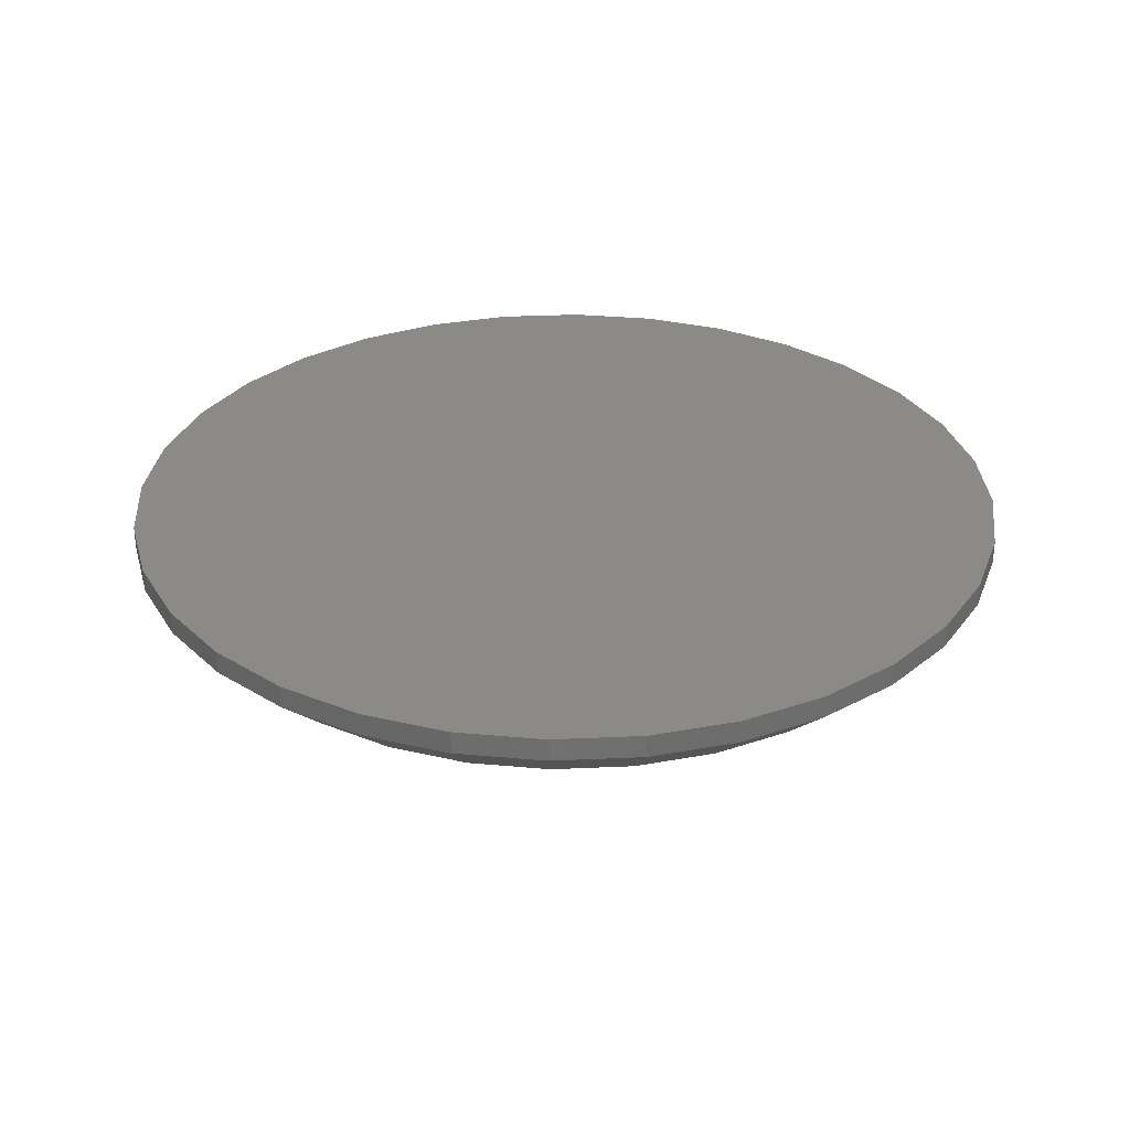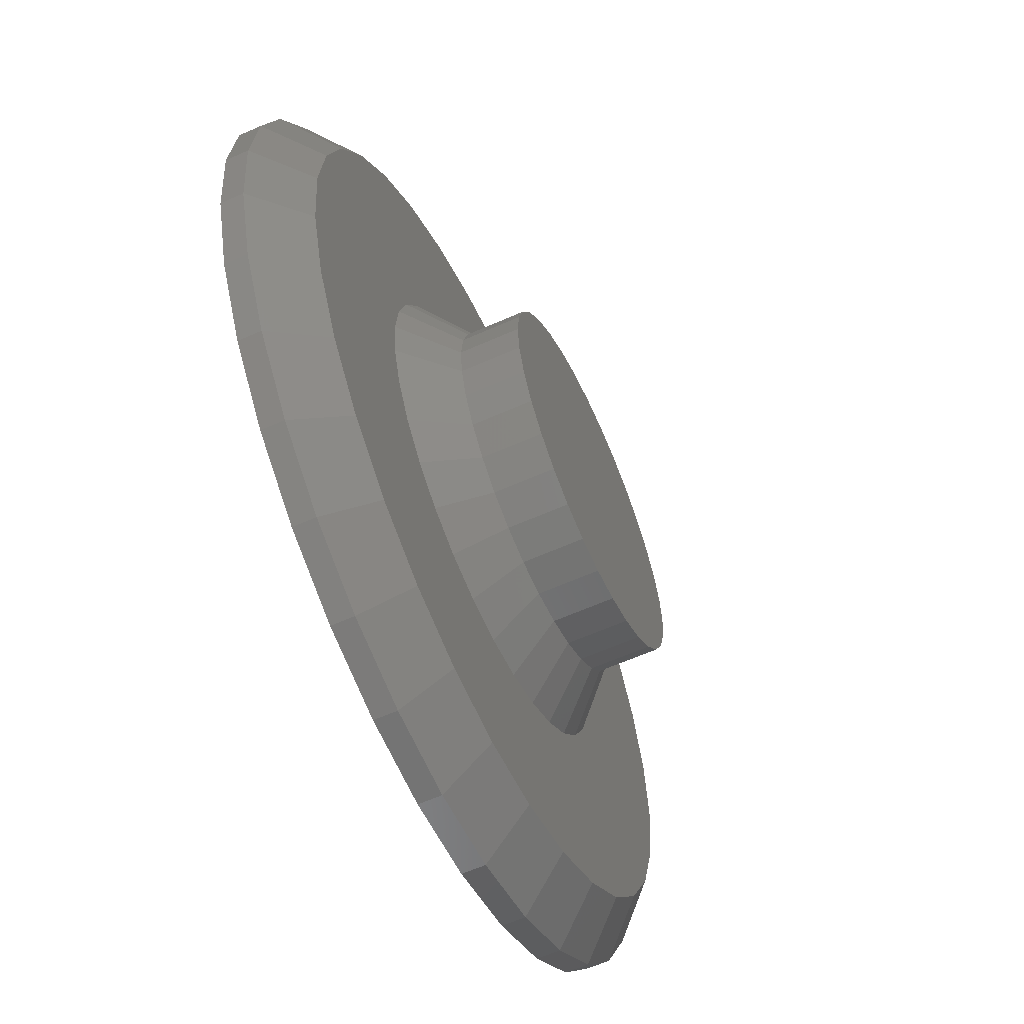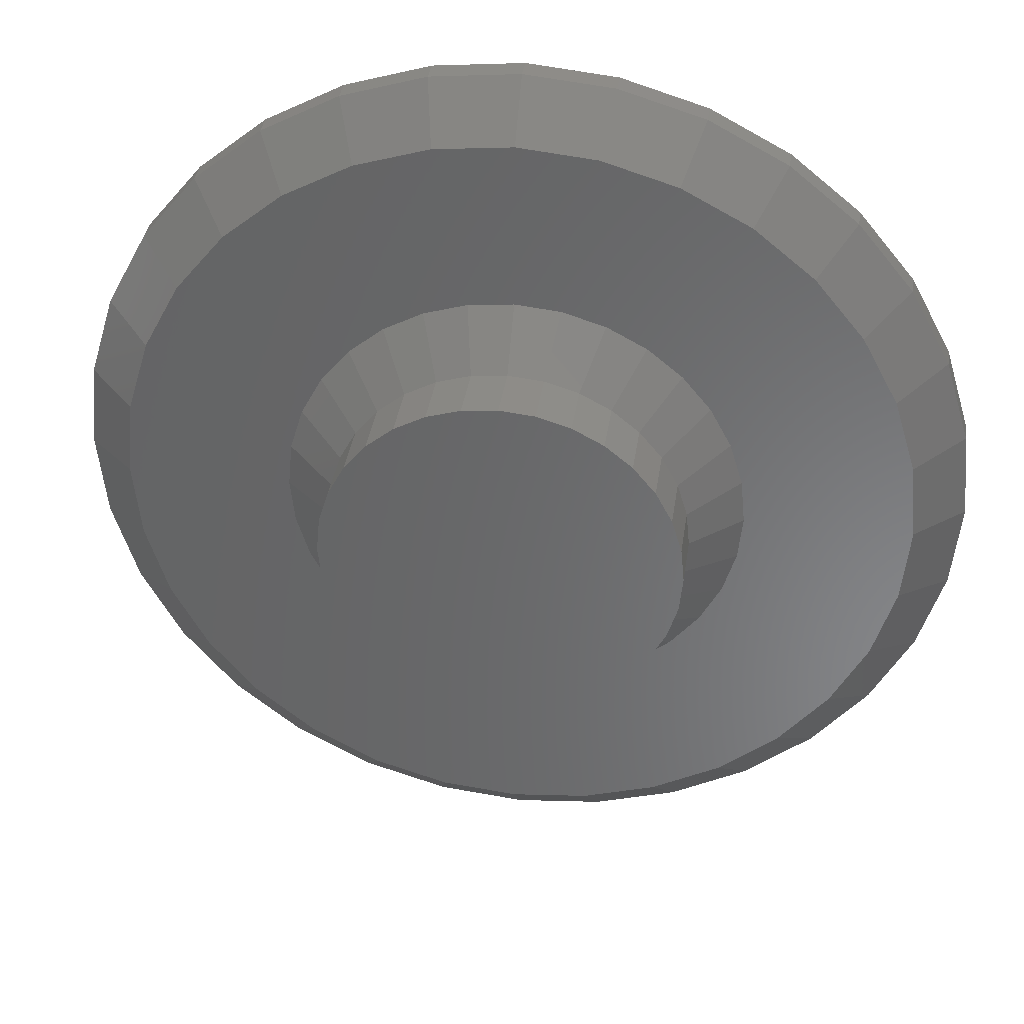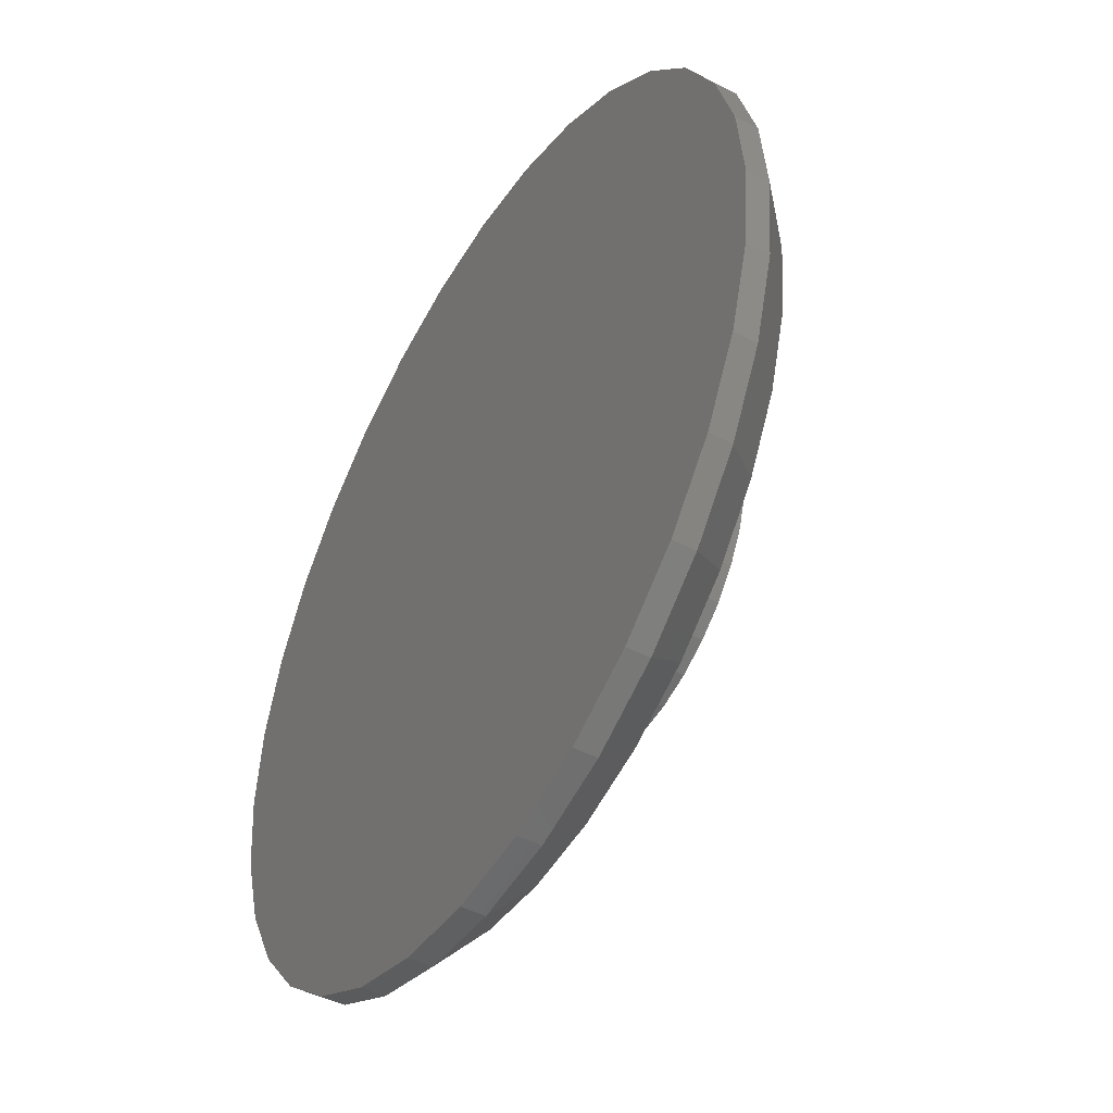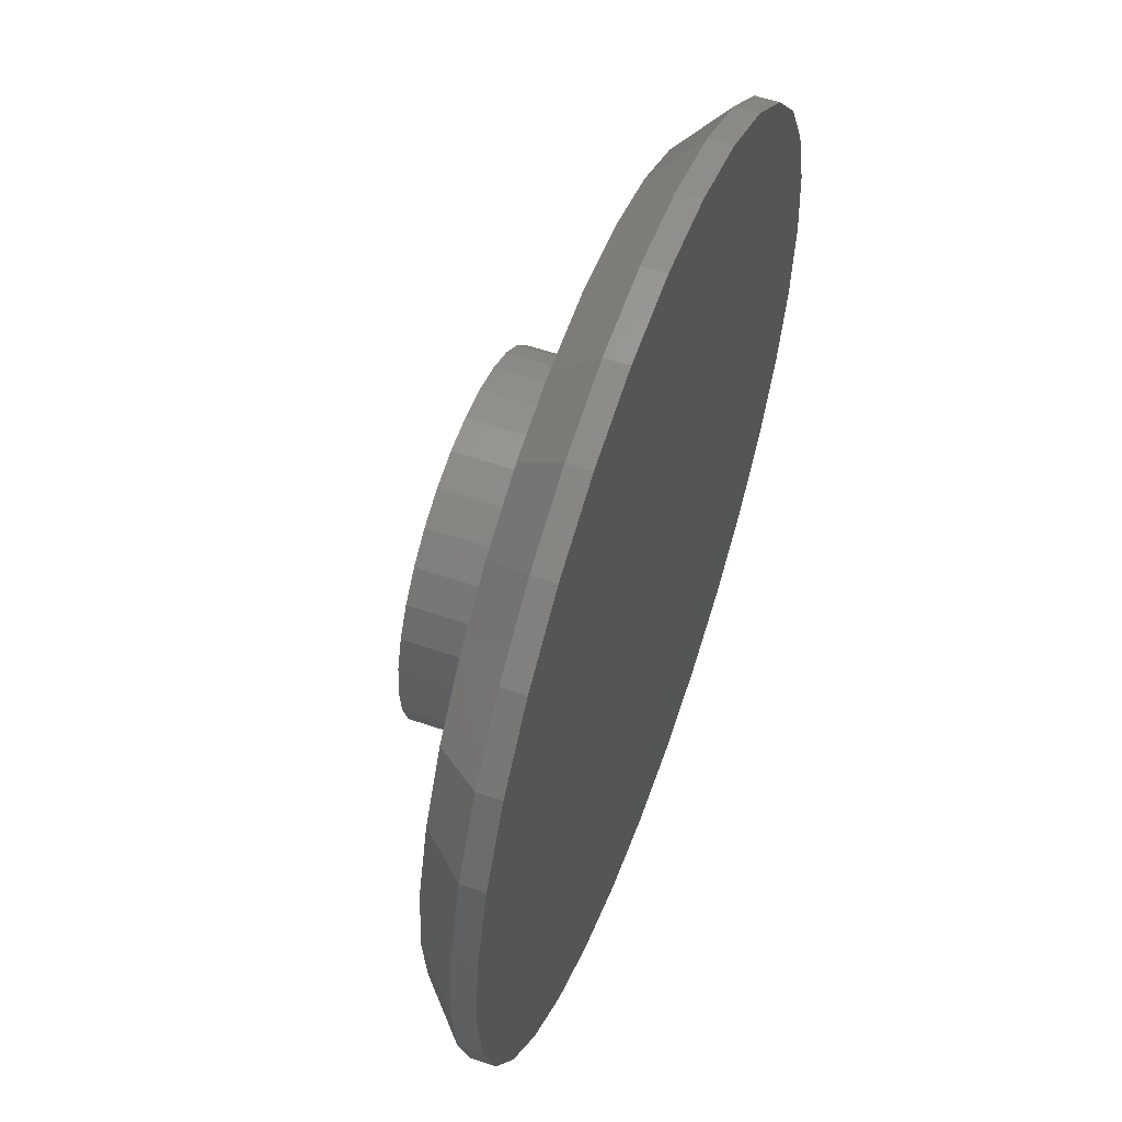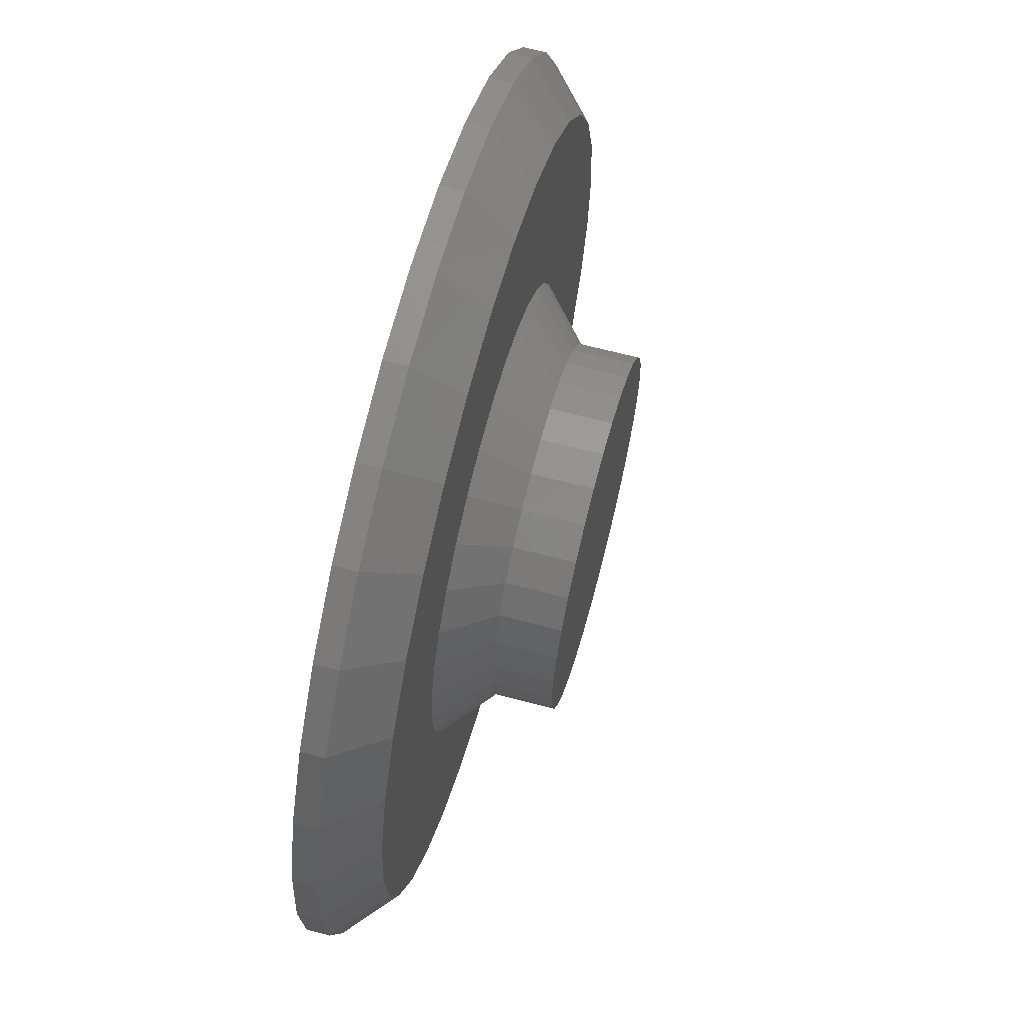
<metadata>
{"format":"stl","ext":"stl","renderer":"f3d","projection":"perspective","resolution":1024,"background":"white","views":[{"elev":30.9,"azim":159.4,"up":"+Y"},{"elev":-61.2,"azim":-65.6,"up":"+Z"},{"elev":36.1,"azim":8.1,"up":"+Z"},{"elev":-46.6,"azim":-120.7,"up":"+Z"},{"elev":56.8,"azim":109.8,"up":"+Z"},{"elev":65.5,"azim":-75.1,"up":"+Z"}]}
</metadata>
<code>
# stl→obj: 192 verts, 380 faces
v -0.4673 -0.1172 0.4751
v -0.5508 -0.1172 0.3733
v -0.06899 -0.1172 0.3824
v -0.6512 -0.1172 0.1311
v -0.3531 -0.1172 0.1492
v -0.3171 -0.1172 0.2166
v 0.1563 -0.1172 -0.3602
v 0.08314 -0.1172 -0.3824
v 0.5666 -0.1172 -0.3733
v 0.483 -0.1172 -0.4751
v 0.007072 -0.1172 0.3899
v 0.08314 -0.1172 0.3824
v 0.483 -0.1172 0.4751
v 0.3812 -0.1172 0.5587
v 0.265 -0.1172 0.6208
v 0.139 -0.1172 0.659
v 0.007895 -0.1172 0.672
v -0.1232 -0.1172 0.659
v -0.2493 -0.1172 0.6208
v -0.3654 -0.1172 0.5587
v -0.5508 -0.1172 -0.3733
v -0.4673 -0.1172 -0.4751
v -0.06899 -0.1172 -0.3824
v -0.1421 -0.1172 -0.3602
v -0.2095 -0.1172 -0.3242
v -0.2686 -0.1172 -0.2757
v -0.6129 -0.1172 -0.2571
v 0.007895 -0.1172 -0.672
v 0.139 -0.1172 -0.659
v 0.265 -0.1172 -0.6208
v 0.3812 -0.1172 -0.5587
v 0.007072 -0.1172 -0.3899
v -0.3654 -0.1172 -0.5587
v -0.2493 -0.1172 -0.6208
v -0.1232 -0.1172 -0.659
v -0.6129 -0.1172 0.2571
v -0.2095 -0.1172 0.3242
v -0.1421 -0.1172 0.3602
v -0.2686 -0.1172 0.2757
v -0.3753 -0.1172 0.07606
v -0.6641 -0.1172 1.415e-07
v -0.3828 -0.1172 -9.989e-09
v -0.3753 -0.1172 -0.07606
v -0.6512 -0.1172 -0.1311
v -0.3531 -0.1172 -0.1492
v -0.3171 -0.1172 -0.2166
v 0.5666 -0.1172 0.3733
v 0.1563 -0.1172 0.3602
v 0.6287 -0.1172 0.2571
v 0.2237 -0.1172 0.3242
v 0.2828 -0.1172 0.2757
v 0.6669 -0.1172 0.1311
v 0.3312 -0.1172 0.2166
v 0.3673 -0.1172 0.1492
v 0.6799 -0.1172 -3.456e-16
v 0.3895 -0.1172 0.07606
v 0.397 -0.1172 -7.283e-17
v 0.6669 -0.1172 -0.1311
v 0.3895 -0.1172 -0.07606
v 0.3673 -0.1172 -0.1492
v 0.6287 -0.1172 -0.2571
v 0.3312 -0.1172 -0.2166
v 0.2828 -0.1172 -0.2757
v 0.2237 -0.1172 -0.3242
v 0.311 -0.1953 -3.722e-17
v 0.311 -0.2969 -3.722e-17
v 0.3052 -0.1953 -0.0593
v 0.3052 -0.2969 -0.0593
v 0.2879 -0.1953 -0.1163
v 0.2879 -0.2969 -0.1163
v 0.2598 -0.1953 -0.1689
v 0.2598 -0.2969 -0.1689
v 0.222 -0.1953 -0.2149
v 0.222 -0.2969 -0.2149
v 0.1759 -0.1953 -0.2527
v 0.1759 -0.2969 -0.2527
v 0.1234 -0.1953 -0.2808
v 0.1234 -0.2969 -0.2808
v 0.06637 -0.1953 -0.2981
v 0.06637 -0.2969 -0.2981
v 0.007072 -0.1953 -0.3039
v 0.007072 -0.2969 -0.3039
v -0.05222 -0.1953 -0.2981
v -0.05222 -0.2969 -0.2981
v -0.1092 -0.1953 -0.2808
v -0.1092 -0.2969 -0.2808
v -0.1618 -0.1953 -0.2527
v -0.1618 -0.2969 -0.2527
v -0.2079 -0.1953 -0.2149
v -0.2079 -0.2969 -0.2149
v -0.2457 -0.1953 -0.1689
v -0.2457 -0.2969 -0.1689
v -0.2737 -0.1953 -0.1163
v -0.2737 -0.2969 -0.1163
v -0.291 -0.1953 -0.0593
v -0.291 -0.2969 -0.0593
v -0.2969 -0.1953 3.722e-17
v -0.2969 -0.2969 3.722e-17
v -0.291 -0.1953 0.0593
v -0.291 -0.2969 0.0593
v -0.2737 -0.1953 0.1163
v -0.2737 -0.2969 0.1163
v -0.2457 -0.1953 0.1689
v -0.2457 -0.2969 0.1689
v -0.2079 -0.1953 0.2149
v -0.2079 -0.2969 0.2149
v -0.1618 -0.1953 0.2527
v -0.1618 -0.2969 0.2527
v -0.1092 -0.1953 0.2808
v -0.1092 -0.2969 0.2808
v -0.05222 -0.1953 0.2981
v -0.05222 -0.2969 0.2981
v 0.007072 -0.1953 0.3039
v 0.007072 -0.2969 0.3039
v 0.06637 -0.1953 0.2981
v 0.06637 -0.2969 0.2981
v 0.1234 -0.1953 0.2808
v 0.1234 -0.2969 0.2808
v 0.1759 -0.1953 0.2527
v 0.1759 -0.2969 0.2527
v 0.222 -0.1953 0.2149
v 0.222 -0.2969 0.2149
v 0.2598 -0.1953 0.1689
v 0.2598 -0.2969 0.1689
v 0.2879 -0.1953 0.1163
v 0.2879 -0.2969 0.1163
v 0.3052 -0.1953 0.0593
v 0.3052 -0.2969 0.0593
v 0.7658 1.674e-16 -9.282e-17
v 0.7658 -0.03906 -2.784e-16
v 0.7512 1.658e-16 -0.1479
v 0.7512 -0.03906 -0.1479
v 0.7081 1.61e-16 -0.29
v 0.7081 -0.03906 -0.29
v 0.6381 1.532e-16 -0.4211
v 0.6381 -0.03906 -0.4211
v 0.5438 1.428e-16 -0.5359
v 0.5438 -0.03906 -0.5359
v 0.429 1.3e-16 -0.6302
v 0.429 -0.03906 -0.6302
v 0.2979 1.155e-16 -0.7002
v 0.2979 -0.03906 -0.7002
v 0.1558 9.968e-17 -0.7433
v 0.1558 -0.03906 -0.7433
v 0.007895 8.327e-17 -0.7579
v 0.007895 -0.03906 -0.7579
v -0.14 6.685e-17 -0.7433
v -0.14 -0.03906 -0.7433
v -0.2821 5.107e-17 -0.7002
v -0.2821 -0.03906 -0.7002
v -0.4132 3.652e-17 -0.6302
v -0.4132 -0.03906 -0.6302
v -0.528 2.377e-17 -0.5359
v -0.528 -0.03906 -0.5359
v -0.6223 1.33e-17 -0.4211
v -0.6223 -0.03906 -0.4211
v -0.6923 5.529e-18 -0.29
v -0.6923 -0.03906 -0.29
v -0.7354 7.403e-19 -0.1479
v -0.7354 -0.03906 -0.1479
v -0.75 -8.765e-19 9.281e-17
v -0.75 -0.03906 9.281e-17
v -0.7354 7.403e-19 0.1479
v -0.7354 -0.03906 0.1479
v -0.6923 5.529e-18 0.29
v -0.6923 -0.03906 0.29
v -0.6223 1.33e-17 0.4211
v -0.6223 -0.03906 0.4211
v -0.528 2.377e-17 0.5359
v -0.528 -0.03906 0.5359
v -0.4132 3.652e-17 0.6302
v -0.4132 -0.03906 0.6302
v -0.2821 5.107e-17 0.7002
v -0.2821 -0.03906 0.7002
v -0.14 6.685e-17 0.7433
v -0.14 -0.03906 0.7433
v 0.007895 8.327e-17 0.7579
v 0.007895 -0.03906 0.7579
v 0.1558 9.968e-17 0.7433
v 0.1558 -0.03906 0.7433
v 0.2979 1.155e-16 0.7002
v 0.2979 -0.03906 0.7002
v 0.429 1.3e-16 0.6302
v 0.429 -0.03906 0.6302
v 0.5438 1.428e-16 0.5359
v 0.5438 -0.03906 0.5359
v 0.6381 1.532e-16 0.4211
v 0.6381 -0.03906 0.4211
v 0.7081 1.61e-16 0.29
v 0.7081 -0.03906 0.29
v 0.7512 1.658e-16 0.1479
v 0.7512 -0.03906 0.1479
f 1 2 3
f 4 5 6
f 7 8 9
f 10 9 8
f 11 12 13
f 11 13 14
f 11 14 15
f 11 15 16
f 11 16 17
f 11 17 18
f 11 18 19
f 11 19 20
f 11 20 1
f 11 1 3
f 21 22 23
f 21 23 24
f 21 24 25
f 21 25 26
f 21 26 27
f 28 29 30
f 28 30 31
f 28 31 10
f 28 10 8
f 28 8 32
f 28 32 23
f 28 23 22
f 28 22 33
f 28 33 34
f 28 34 35
f 36 37 2
f 2 37 38
f 2 38 3
f 4 6 36
f 36 6 39
f 36 39 37
f 5 4 40
f 40 4 41
f 40 41 42
f 42 41 43
f 43 41 44
f 43 44 45
f 45 44 46
f 46 44 27
f 46 27 26
f 13 12 47
f 47 12 48
f 47 48 49
f 49 48 50
f 49 50 51
f 49 51 52
f 52 51 53
f 52 53 54
f 52 54 55
f 55 54 56
f 55 56 57
f 55 57 58
f 58 57 59
f 58 59 60
f 58 60 61
f 61 60 62
f 61 62 63
f 61 63 9
f 9 63 64
f 9 64 7
f 65 66 67
f 67 66 68
f 67 68 69
f 69 68 70
f 69 70 71
f 71 70 72
f 71 72 73
f 73 72 74
f 73 74 75
f 75 74 76
f 75 76 77
f 77 76 78
f 77 78 79
f 79 78 80
f 79 80 81
f 81 80 82
f 81 82 83
f 83 82 84
f 83 84 85
f 85 84 86
f 85 86 87
f 87 86 88
f 87 88 89
f 89 88 90
f 89 90 91
f 91 90 92
f 91 92 93
f 93 92 94
f 93 94 95
f 95 94 96
f 95 96 97
f 97 96 98
f 97 98 99
f 99 98 100
f 99 100 101
f 101 100 102
f 101 102 103
f 103 102 104
f 103 104 105
f 105 104 106
f 105 106 107
f 107 106 108
f 107 108 109
f 109 108 110
f 109 110 111
f 111 110 112
f 111 112 113
f 113 112 114
f 113 114 115
f 115 114 116
f 115 116 117
f 117 116 118
f 117 118 119
f 119 118 120
f 119 120 121
f 121 120 122
f 121 122 123
f 123 122 124
f 123 124 125
f 125 124 126
f 125 126 127
f 127 126 128
f 127 128 65
f 65 128 66
f 8 7 79
f 60 71 62
f 62 71 73
f 62 73 63
f 71 60 69
f 69 60 59
f 69 59 67
f 67 59 57
f 67 57 65
f 93 46 91
f 91 46 26
f 91 26 89
f 46 93 45
f 45 93 95
f 45 95 43
f 43 95 97
f 43 97 42
f 23 85 24
f 24 85 87
f 24 87 25
f 25 87 89
f 25 89 26
f 85 23 83
f 83 23 32
f 83 32 81
f 81 32 8
f 81 8 79
f 79 7 77
f 77 7 64
f 77 64 75
f 75 64 63
f 75 63 73
f 3 38 111
f 5 103 6
f 6 103 105
f 6 105 39
f 103 5 101
f 101 5 40
f 101 40 99
f 99 40 42
f 99 42 97
f 125 53 123
f 123 53 51
f 123 51 121
f 53 125 54
f 54 125 127
f 54 127 56
f 56 127 65
f 56 65 57
f 12 117 48
f 48 117 119
f 48 119 50
f 50 119 121
f 50 121 51
f 117 12 115
f 115 12 11
f 115 11 113
f 113 11 3
f 113 3 111
f 111 38 109
f 109 38 37
f 109 37 107
f 107 37 39
f 107 39 105
f 129 130 131
f 131 130 132
f 131 132 133
f 133 132 134
f 133 134 135
f 135 134 136
f 135 136 137
f 137 136 138
f 137 138 139
f 139 138 140
f 139 140 141
f 141 140 142
f 141 142 143
f 143 142 144
f 143 144 145
f 145 144 146
f 145 146 147
f 147 146 148
f 147 148 149
f 149 148 150
f 149 150 151
f 151 150 152
f 151 152 153
f 153 152 154
f 153 154 155
f 155 154 156
f 155 156 157
f 157 156 158
f 157 158 159
f 159 158 160
f 159 160 161
f 161 160 162
f 161 162 163
f 163 162 164
f 163 164 165
f 165 164 166
f 165 166 167
f 167 166 168
f 167 168 169
f 169 168 170
f 169 170 171
f 171 170 172
f 171 172 173
f 173 172 174
f 173 174 175
f 175 174 176
f 175 176 177
f 177 176 178
f 177 178 179
f 179 178 180
f 179 180 181
f 181 180 182
f 181 182 183
f 183 182 184
f 183 184 185
f 185 184 186
f 185 186 187
f 187 186 188
f 187 188 189
f 189 188 190
f 189 190 191
f 191 190 192
f 191 192 129
f 129 192 130
f 144 142 29
f 134 9 136
f 136 9 10
f 136 10 138
f 9 134 61
f 61 134 132
f 61 132 58
f 58 132 130
f 58 130 55
f 27 156 21
f 21 156 154
f 21 154 22
f 156 27 158
f 158 27 44
f 158 44 160
f 160 44 41
f 160 41 162
f 148 34 150
f 150 34 33
f 150 33 152
f 152 33 22
f 152 22 154
f 34 148 35
f 35 148 146
f 35 146 28
f 28 146 144
f 28 144 29
f 29 142 30
f 30 142 140
f 30 140 31
f 31 140 138
f 31 138 10
f 176 174 18
f 166 2 168
f 168 2 1
f 168 1 170
f 2 166 36
f 36 166 164
f 36 164 4
f 4 164 162
f 4 162 41
f 49 188 47
f 47 188 186
f 47 186 13
f 188 49 190
f 190 49 52
f 190 52 192
f 192 52 55
f 192 55 130
f 180 15 182
f 182 15 14
f 182 14 184
f 184 14 13
f 184 13 186
f 15 180 16
f 16 180 178
f 16 178 17
f 17 178 176
f 17 176 18
f 18 174 19
f 19 174 172
f 19 172 20
f 20 172 170
f 20 170 1
f 177 179 175
f 145 147 143
f 143 147 149
f 143 149 141
f 141 149 151
f 141 151 139
f 139 151 153
f 139 153 137
f 137 153 155
f 137 155 135
f 135 155 157
f 135 157 133
f 133 157 159
f 133 159 131
f 131 159 161
f 131 161 129
f 129 161 163
f 129 163 191
f 191 163 165
f 191 165 189
f 189 165 167
f 189 167 187
f 187 167 169
f 187 169 185
f 185 169 171
f 185 171 183
f 183 171 173
f 183 173 181
f 181 173 175
f 181 175 179
f 112 116 114
f 116 112 118
f 118 112 110
f 118 110 120
f 120 110 108
f 120 108 122
f 122 108 106
f 122 106 124
f 124 106 104
f 124 104 126
f 126 104 102
f 126 102 128
f 128 102 100
f 128 100 66
f 66 100 98
f 66 98 68
f 68 98 96
f 68 96 70
f 70 96 94
f 70 94 72
f 72 94 92
f 72 92 74
f 74 92 90
f 74 90 76
f 76 90 88
f 76 88 78
f 78 88 86
f 78 86 80
f 80 86 84
f 80 84 82

</code>
